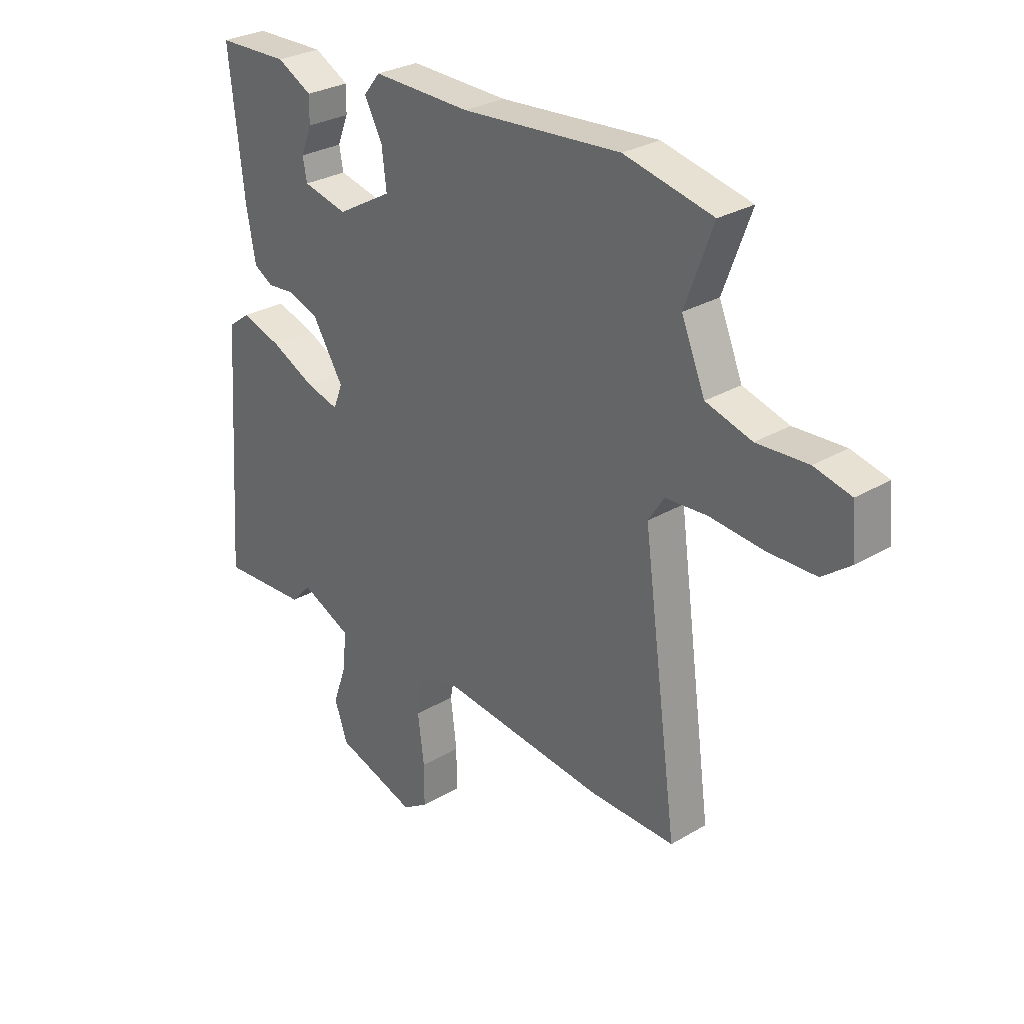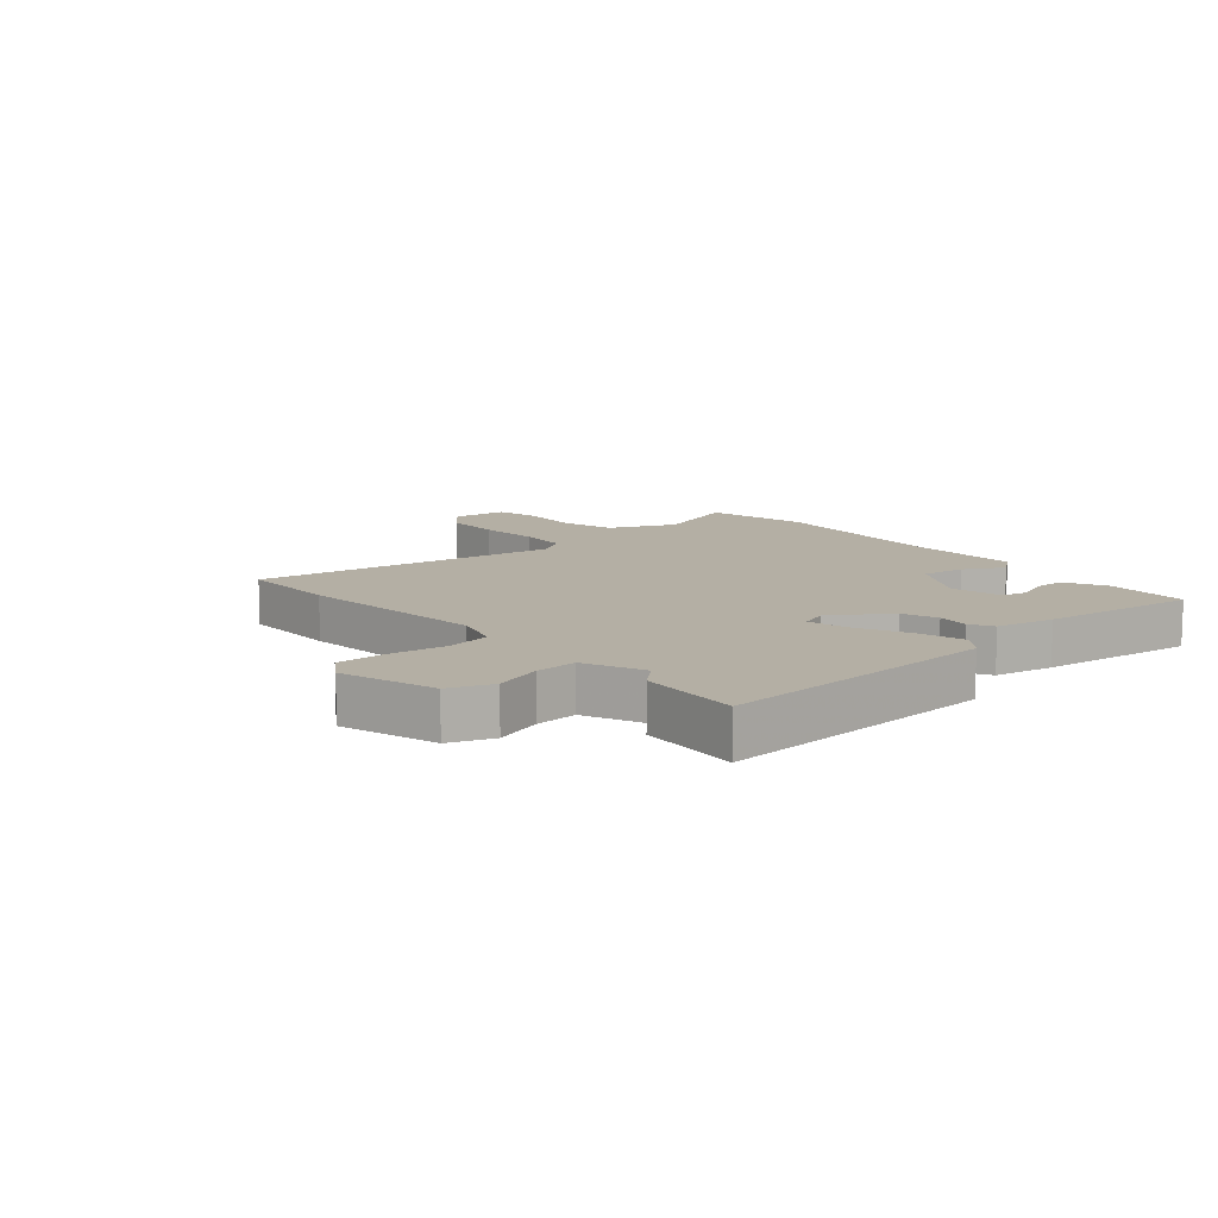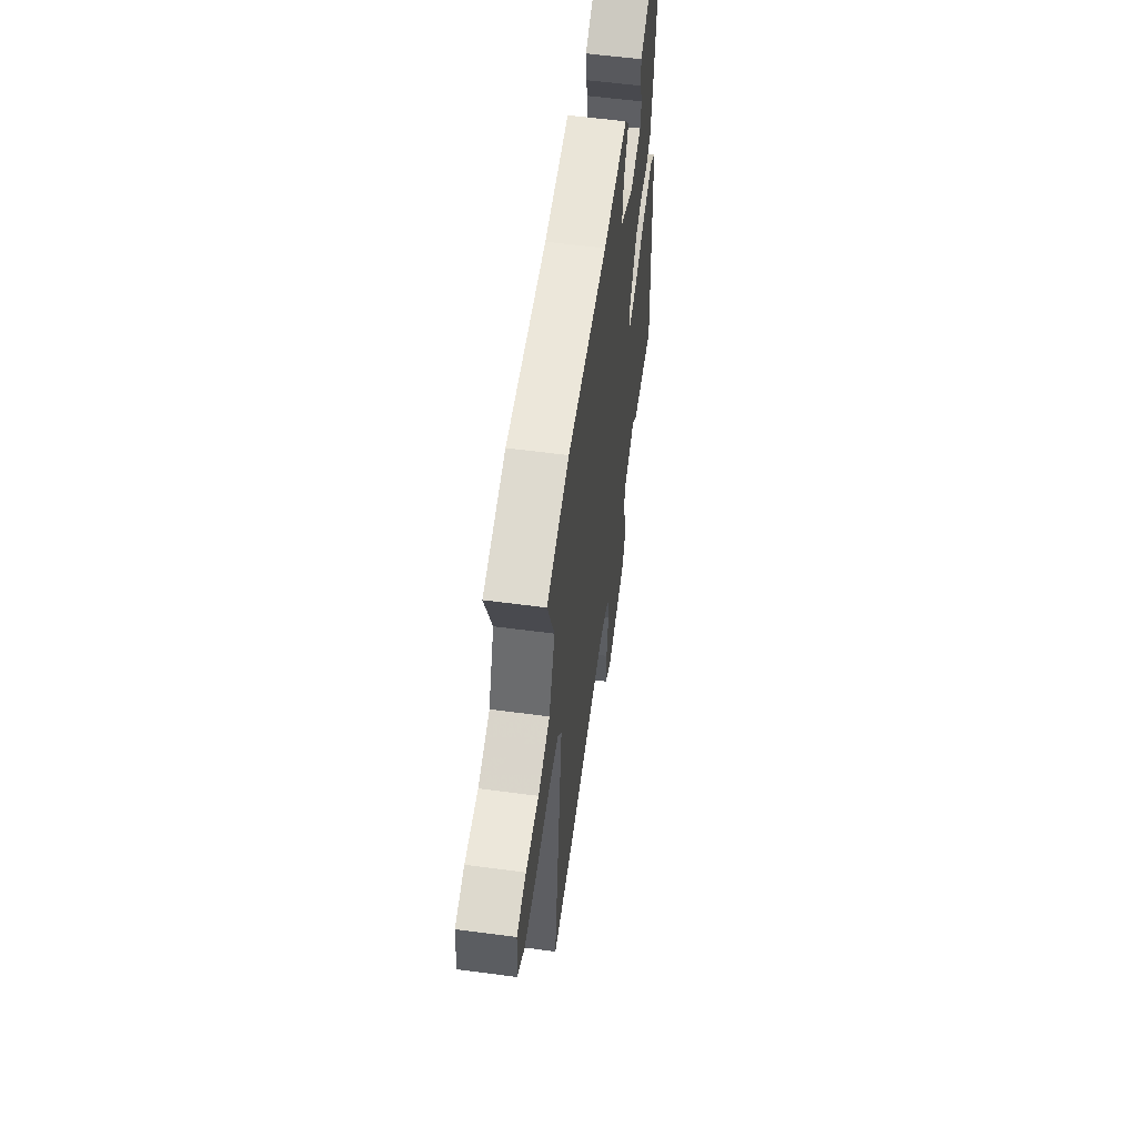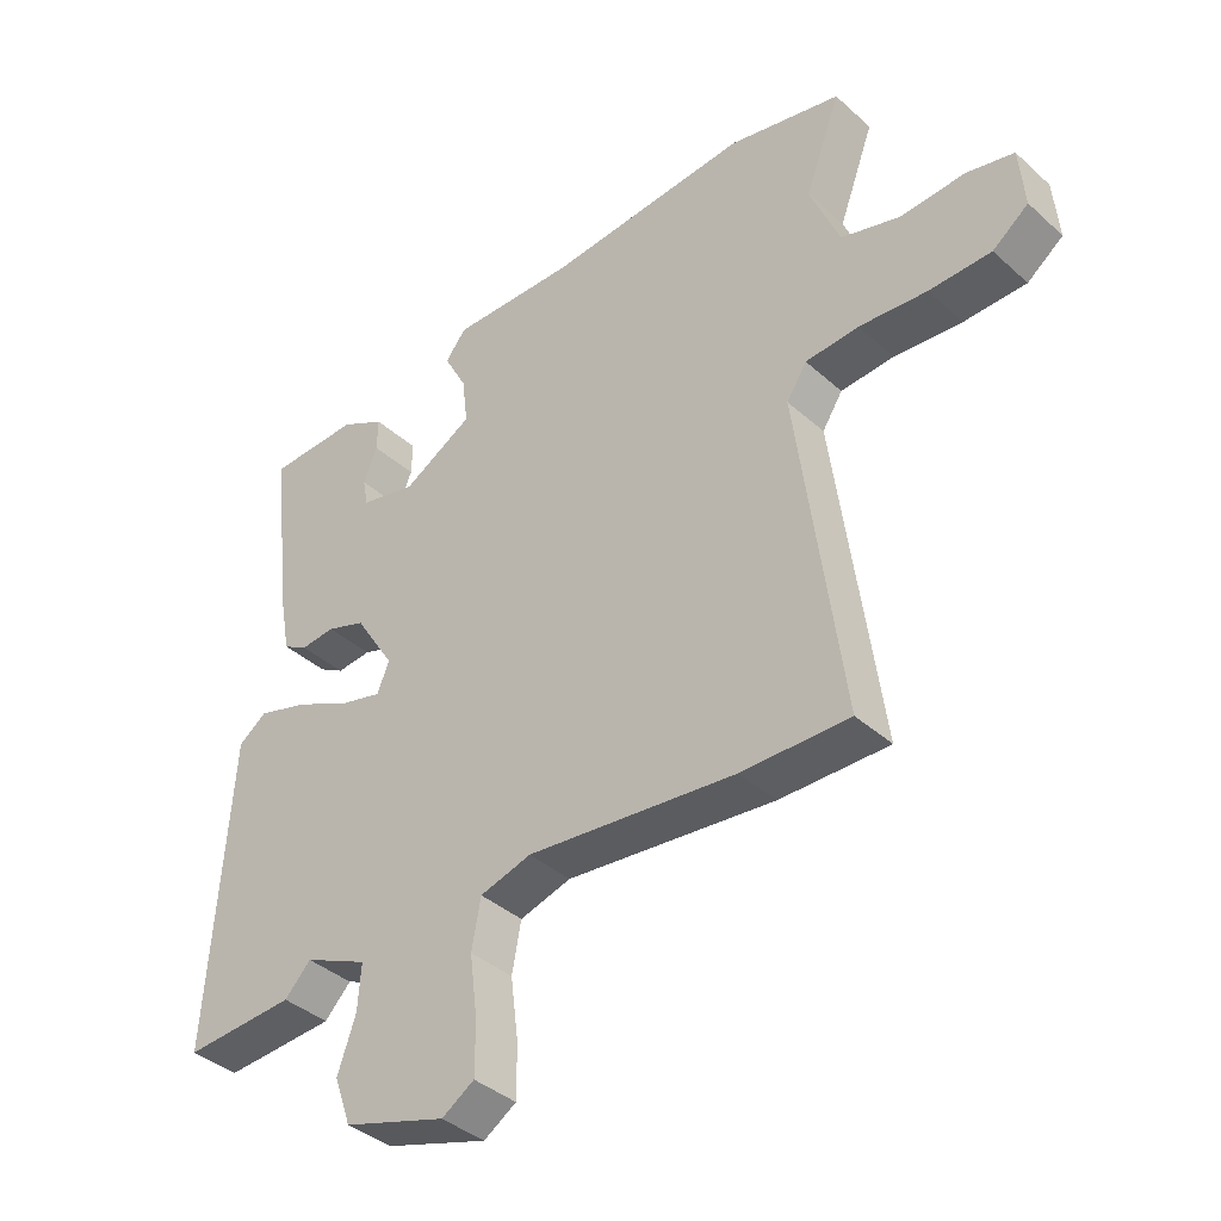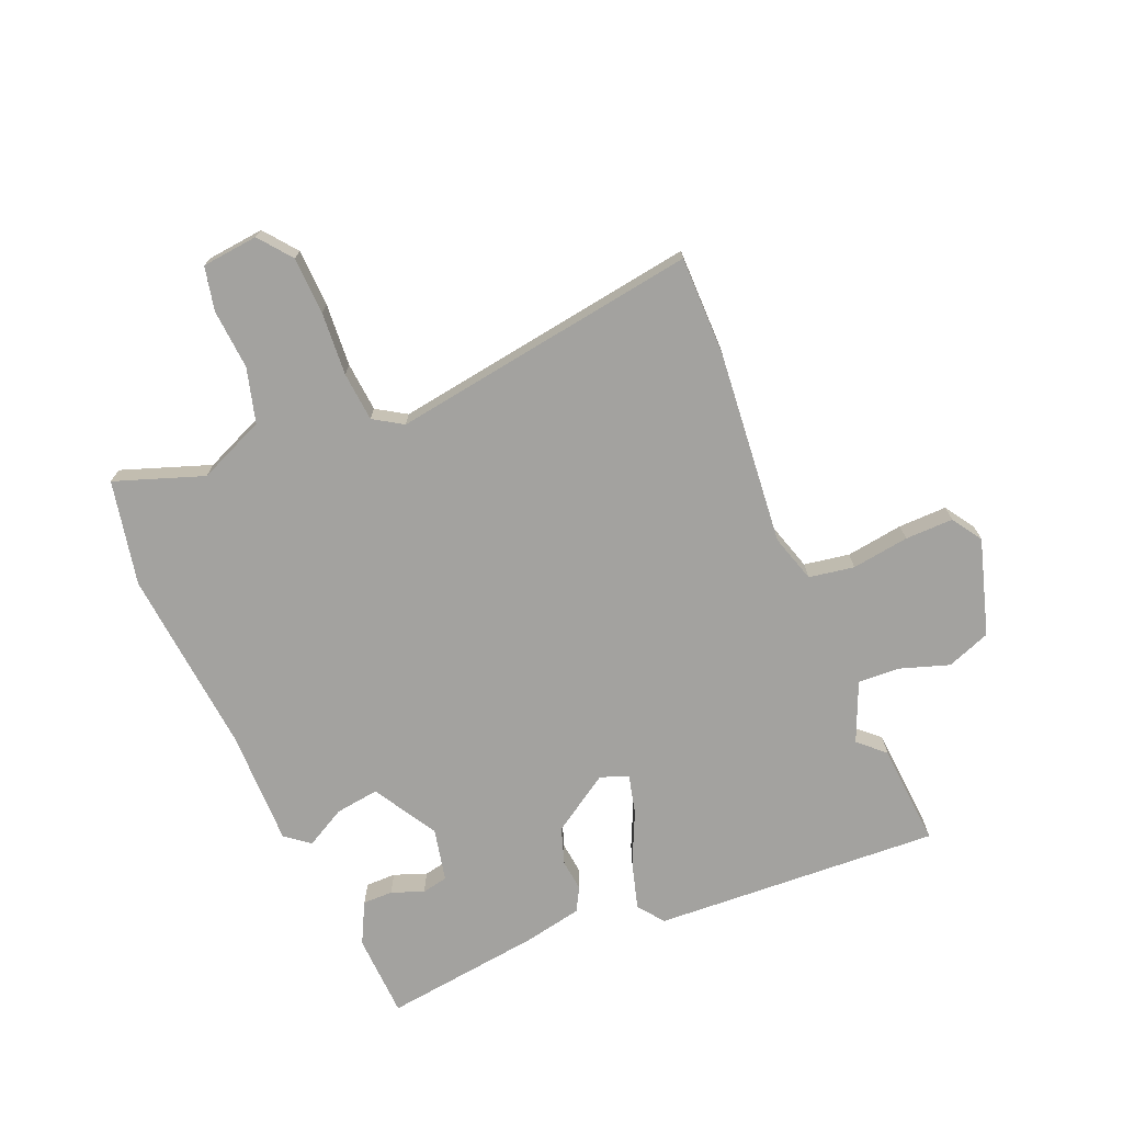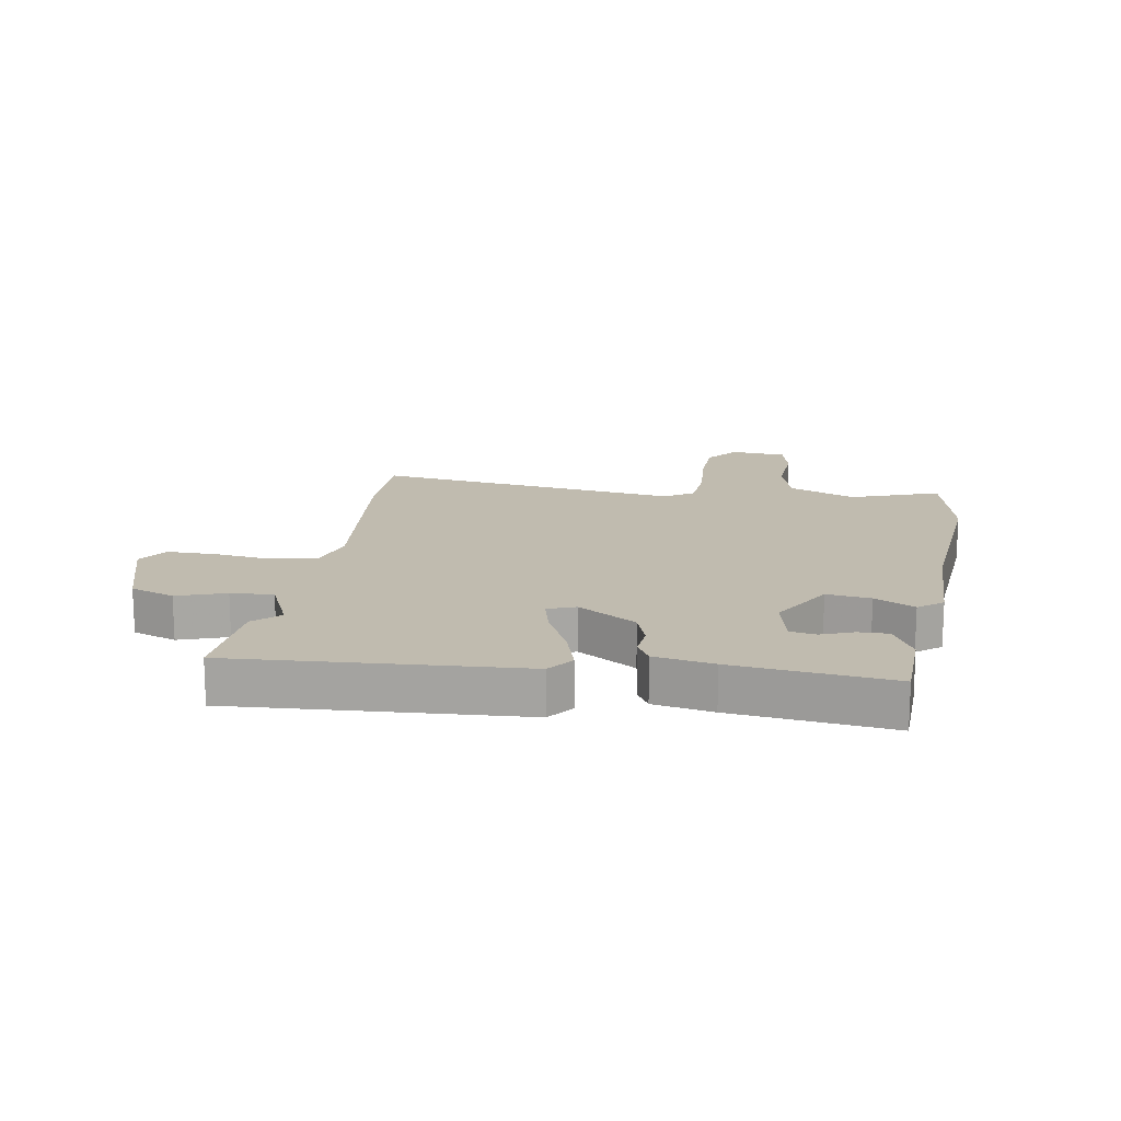
<metadata>
{"format":"obj","ext":"obj","renderer":"f3d","projection":"perspective","resolution":1024,"background":"white","views":[{"elev":28.9,"azim":48.5,"up":"+Z"},{"elev":11.3,"azim":-129.9,"up":"+Y"},{"elev":58.2,"azim":97.8,"up":"+Z"},{"elev":-38.8,"azim":41.9,"up":"+Z"},{"elev":-72.6,"azim":113.6,"up":"+Y"},{"elev":15.9,"azim":-80.2,"up":"+Y"}]}
</metadata>
<code>
v 0.528 0.07 -0.5
v 0.362 0.07 -0.498
v 0.041 0.07 -0.463
v -0.038 0.07 -0.486
v -0.052 0.07 -0.561
v -0.04 0.07 -0.656
v -0.04 0.07 -0.736
v -0.09 0.07 -0.768
v -0.248 0.07 -0.718
v -0.274 0.07 -0.645
v -0.246 0.07 -0.565
v -0.241 0.07 -0.495
v -0.339 0.07 -0.451
v -0.379 0.07 -0.493
v -0.549 0.07 -0.503
v -0.516 0.07 -0.029
v -0.473 0.07 0.003
v -0.394 0.07 -0.021
v -0.309 0.07 -0.062
v -0.244 0.07 -0.079
v -0.226 0.07 -0.033
v -0.287 0.07 0.064
v -0.347 0.07 0.085
v -0.4 0.07 0.08
v -0.438 0.07 0.102
v -0.456 0.07 0.2
v -0.485 0.07 0.461
v -0.346 0.07 0.465
v -0.278 0.07 0.429
v -0.279 0.07 0.379
v -0.3 0.07 0.326
v -0.292 0.07 0.283
v -0.205 0.07 0.263
v -0.098 0.07 0.324
v -0.107 0.07 0.397
v -0.142 0.07 0.463
v -0.11 0.07 0.503
v 0.081 0.07 0.499
v 0.391 0.07 0.524
v 0.564 0.07 0.486
v 0.51 0.07 0.34
v 0.556 0.07 0.229
v 0.646 0.07 0.203
v 0.746 0.07 0.209
v 0.818 0.07 0.192
v 0.826 0.07 0.099
v 0.771 0.07 0.057
v 0.676 0.07 0.055
v 0.572 0.07 0.064
v 0.49 0.07 0.058
v 0.459 0.07 0.01
v 0.528 0 -0.5
v 0.362 0 -0.498
v 0.041 0 -0.463
v -0.038 0 -0.486
v -0.052 0 -0.561
v -0.04 0 -0.656
v -0.04 0 -0.736
v -0.09 0 -0.768
v -0.248 0 -0.718
v -0.274 0 -0.645
v -0.246 0 -0.565
v -0.241 0 -0.495
v -0.339 0 -0.451
v -0.379 0 -0.493
v -0.549 0 -0.503
v -0.516 0 -0.029
v -0.473 0 0.003
v -0.394 0 -0.021
v -0.309 0 -0.062
v -0.244 0 -0.079
v -0.226 0 -0.033
v -0.287 0 0.064
v -0.347 0 0.085
v -0.4 0 0.08
v -0.438 0 0.102
v -0.456 0 0.2
v -0.485 0 0.461
v -0.346 0 0.465
v -0.278 0 0.429
v -0.279 0 0.379
v -0.3 0 0.326
v -0.292 0 0.283
v -0.205 0 0.263
v -0.098 0 0.324
v -0.107 0 0.397
v -0.142 0 0.463
v -0.11 0 0.503
v 0.081 0 0.499
v 0.391 0 0.524
v 0.564 0 0.486
v 0.51 0 0.34
v 0.556 0 0.229
v 0.646 0 0.203
v 0.746 0 0.209
v 0.818 0 0.192
v 0.826 0 0.099
v 0.771 0 0.057
v 0.676 0 0.055
v 0.572 0 0.064
v 0.49 0 0.058
v 0.459 0 0.01
f 46 47 48 49
f 46 49 50
f 43 44 45 46
f 42 43 46 50
f 41 42 50 51
f 38 39 40 41
f 35 36 37 38
f 34 35 38 41
f 33 34 41 51
f 28 29 30 31
f 28 31 32
f 27 28 32
f 26 27 32
f 23 24 25 26
f 22 23 26 32
f 21 22 32 33
f 16 17 18 19
f 16 19 20
f 13 14 15 16
f 12 13 16 20
f 8 9 10 11
f 8 11 12
f 5 6 7 8
f 5 8 12 20
f 51 1 2 3
f 21 33 51 3
f 4 5 20 21
f 3 4 21
f 100 99 98 97
f 101 100 97
f 97 96 95 94
f 101 97 94 93
f 102 101 93 92
f 92 91 90 89
f 89 88 87 86
f 92 89 86 85
f 102 92 85 84
f 82 81 80 79
f 83 82 79
f 83 79 78
f 83 78 77
f 77 76 75 74
f 83 77 74 73
f 84 83 73 72
f 70 69 68 67
f 71 70 67
f 67 66 65 64
f 71 67 64 63
f 62 61 60 59
f 63 62 59
f 59 58 57 56
f 71 63 59 56
f 54 53 52 102
f 54 102 84 72
f 72 71 56 55
f 72 55 54
f 1 52 53 2
f 2 53 54 3
f 3 54 55 4
f 4 55 56 5
f 5 56 57 6
f 6 57 58 7
f 7 58 59 8
f 8 59 60 9
f 9 60 61 10
f 10 61 62 11
f 11 62 63 12
f 12 63 64 13
f 13 64 65 14
f 14 65 66 15
f 15 66 67 16
f 16 67 68 17
f 17 68 69 18
f 18 69 70 19
f 19 70 71 20
f 20 71 72 21
f 21 72 73 22
f 22 73 74 23
f 23 74 75 24
f 24 75 76 25
f 25 76 77 26
f 26 77 78 27
f 27 78 79 28
f 28 79 80 29
f 29 80 81 30
f 30 81 82 31
f 31 82 83 32
f 32 83 84 33
f 33 84 85 34
f 34 85 86 35
f 35 86 87 36
f 36 87 88 37
f 37 88 89 38
f 38 89 90 39
f 39 90 91 40
f 40 91 92 41
f 41 92 93 42
f 42 93 94 43
f 43 94 95 44
f 44 95 96 45
f 45 96 97 46
f 46 97 98 47
f 47 98 99 48
f 48 99 100 49
f 49 100 101 50
f 50 101 102 51
f 51 102 52 1

</code>
